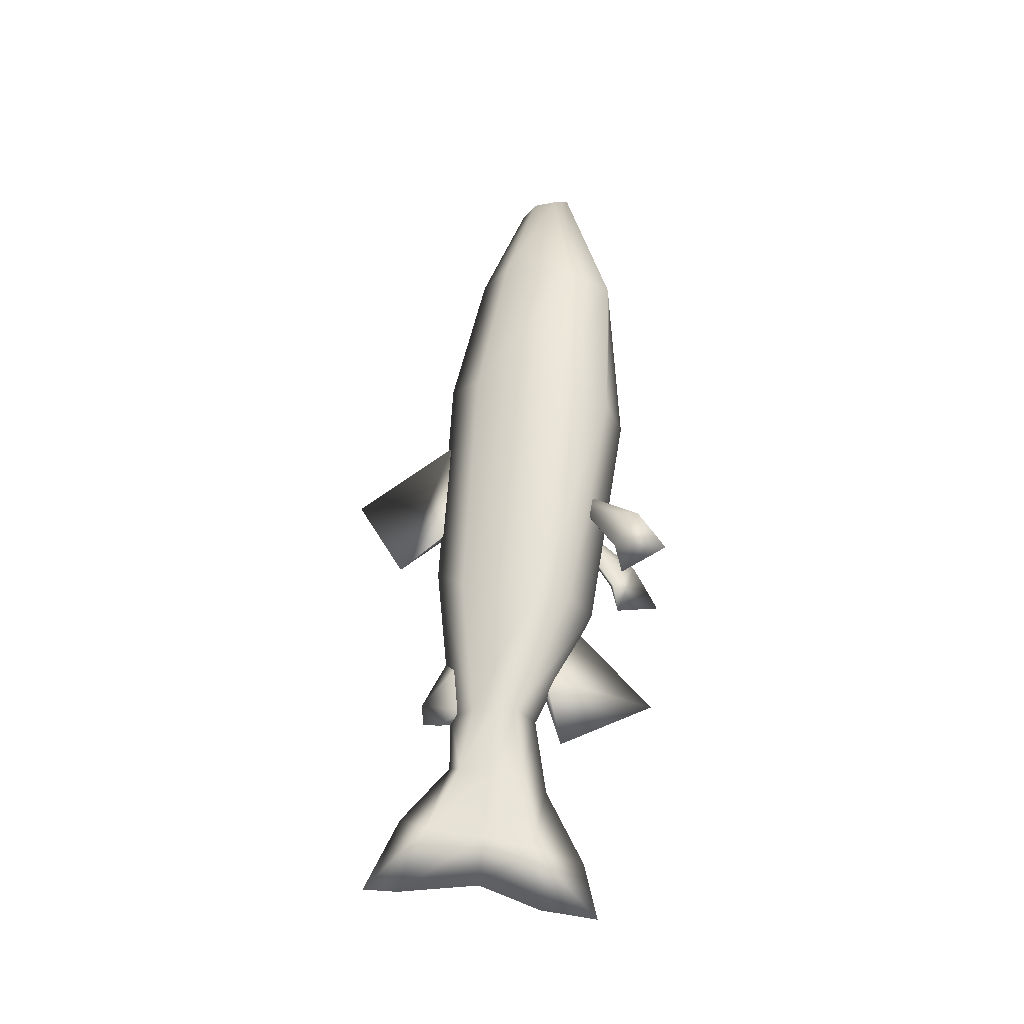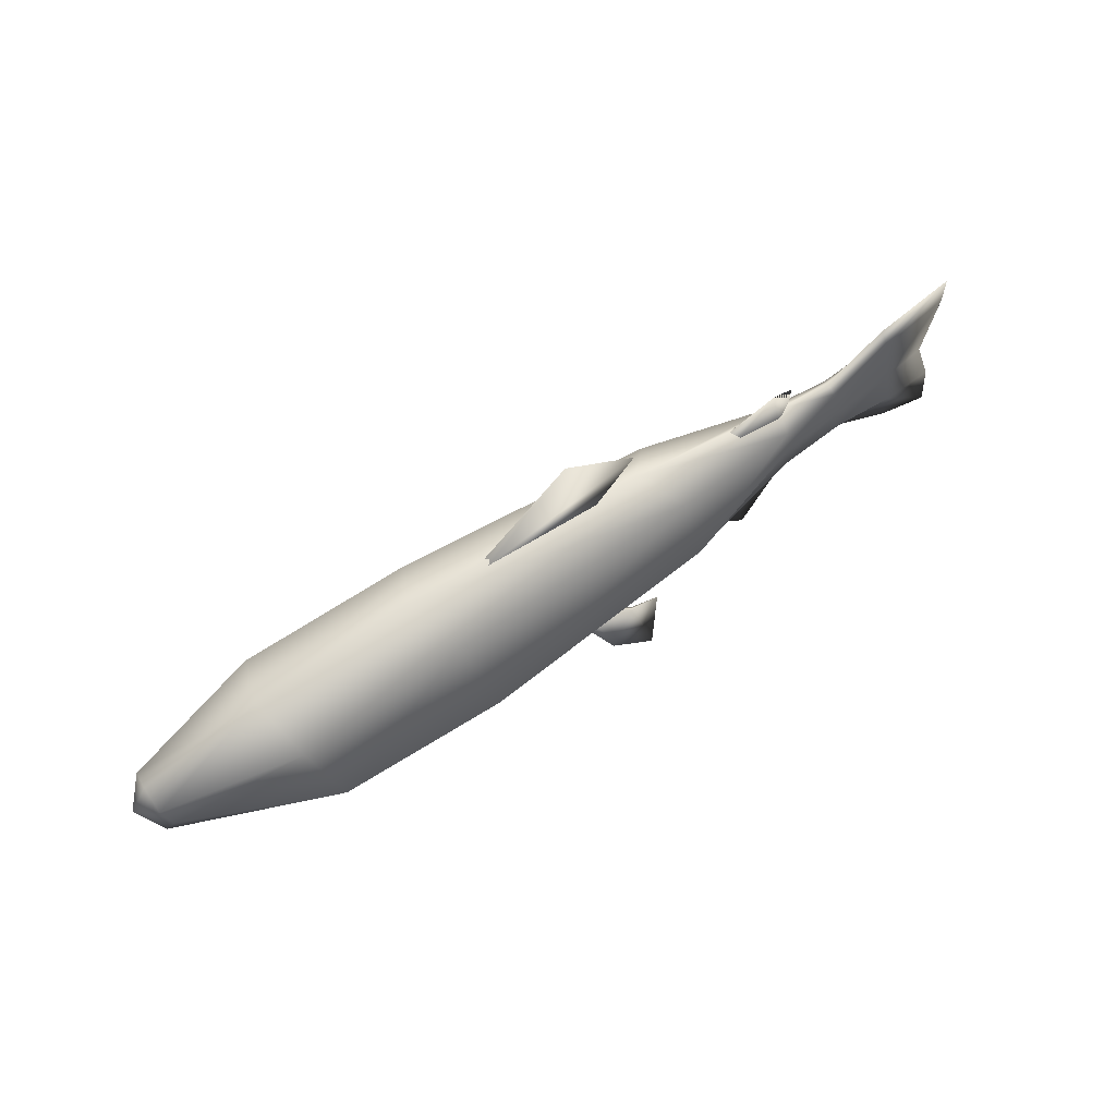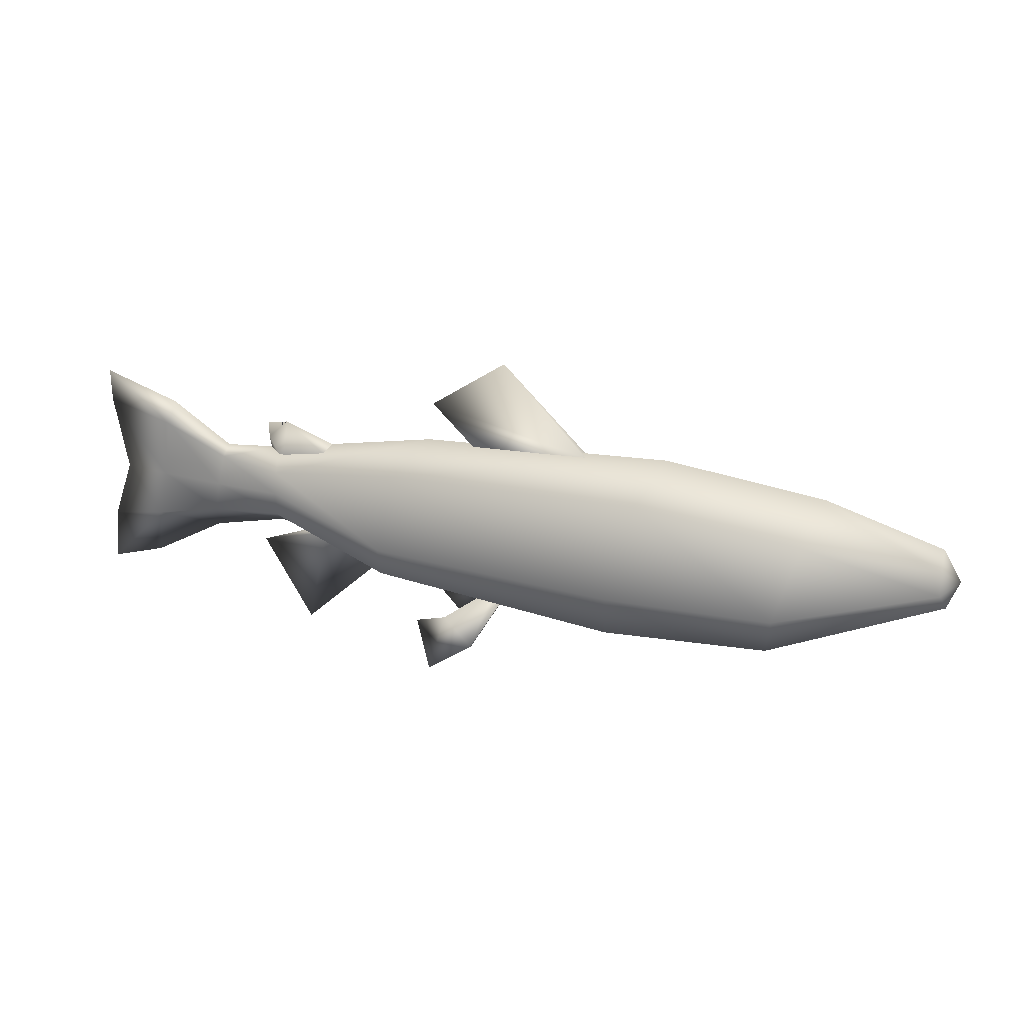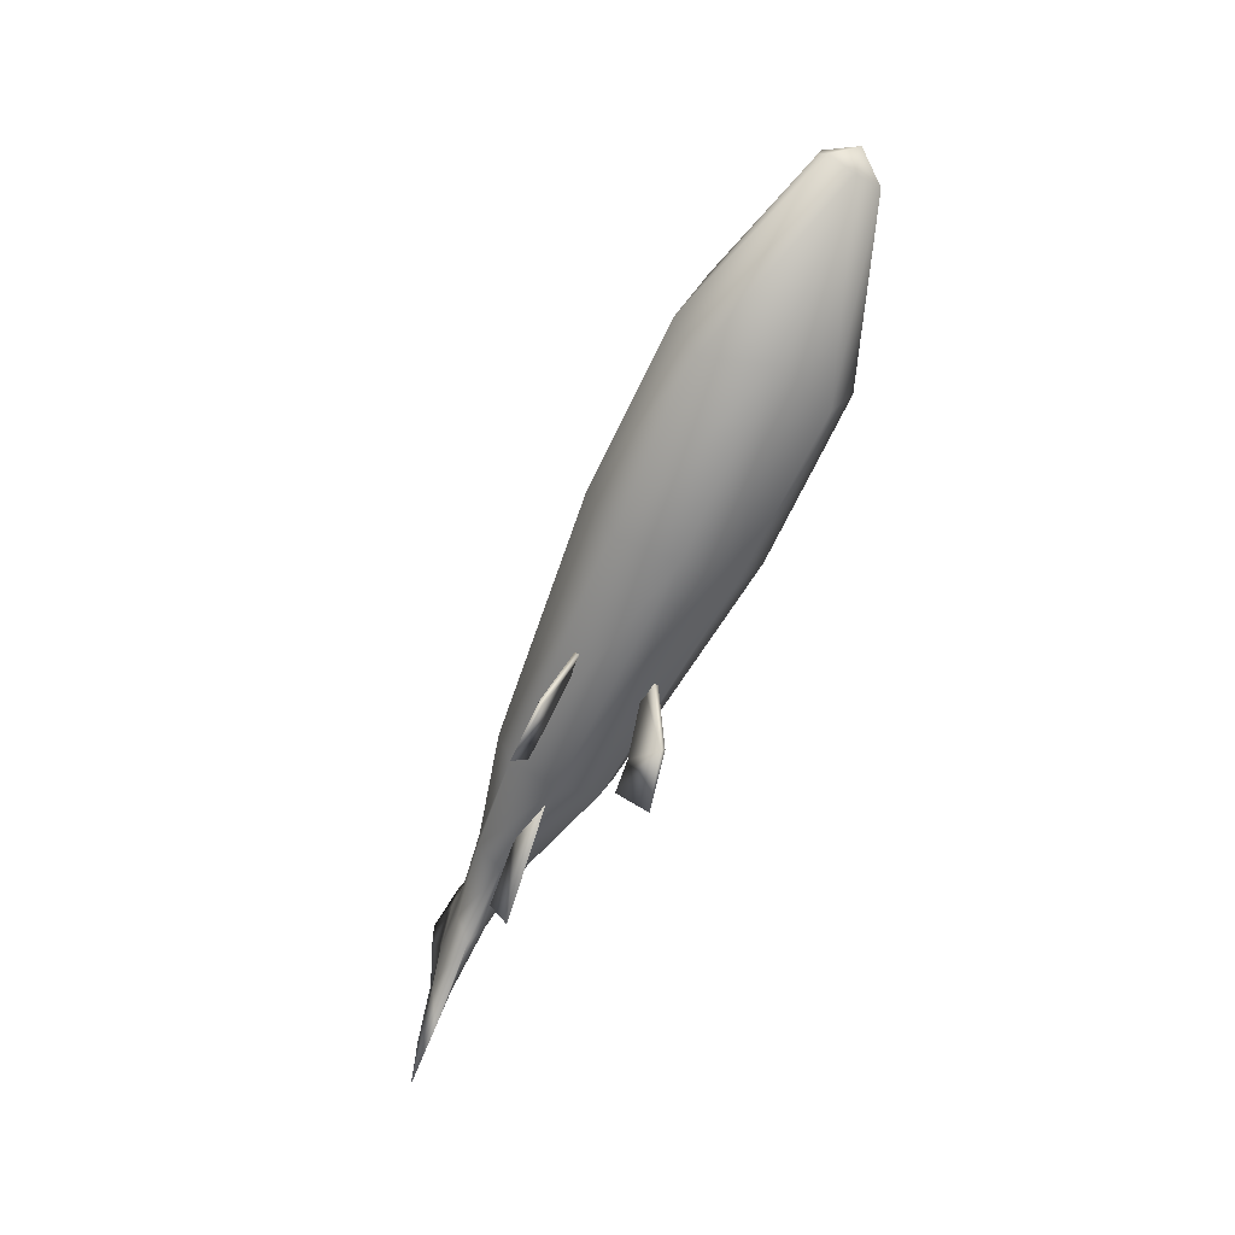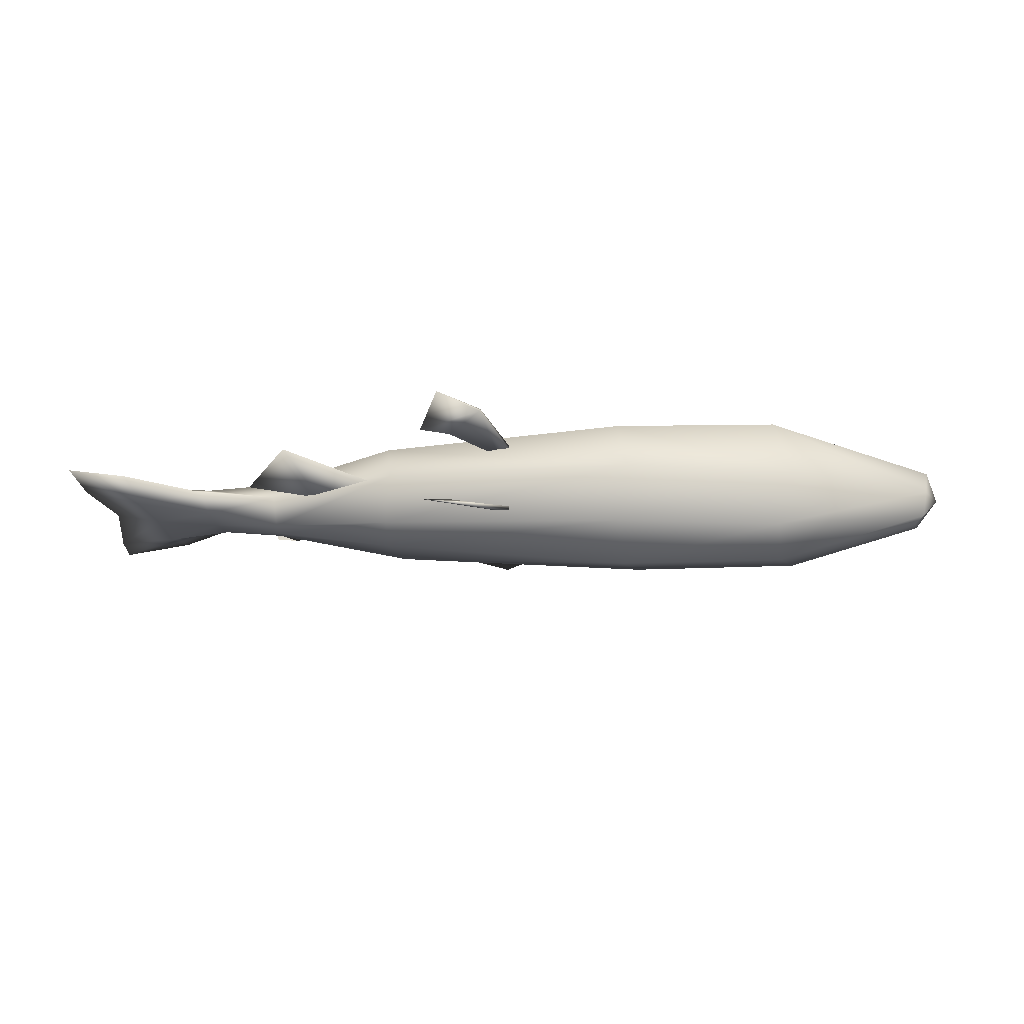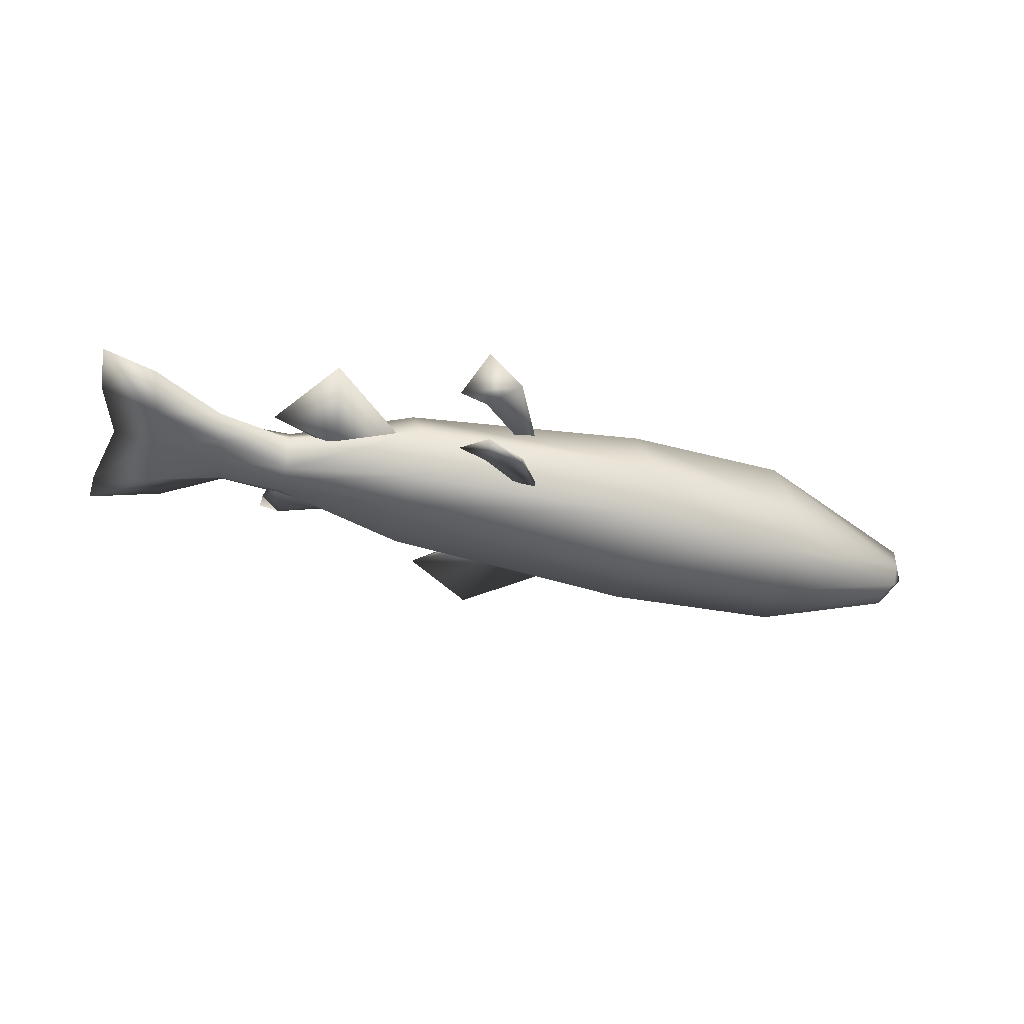
<metadata>
{"format":"obj","ext":"obj","renderer":"f3d","projection":"perspective","resolution":1024,"background":"white","views":[{"elev":55.8,"azim":-86.1,"up":"+Z"},{"elev":63.1,"azim":147.2,"up":"+Y"},{"elev":26.6,"azim":14.9,"up":"+Y"},{"elev":-62.1,"azim":65.9,"up":"+Y"},{"elev":-24.7,"azim":1.0,"up":"+Z"},{"elev":-41.6,"azim":-17.3,"up":"+Z"}]}
</metadata>
<code>
o fish_Plane.001
v -0.2687 -0.03529 -0.117
v -0.8162 0.04244 -0.0172
v 0.2622 -0.05436 -0.1719
v -0.6782 0.03807 -0.03001
v 0.6162 -0.06084 -0.169
v -0.533 0.03984 -0.05008
v 0.9358 -0.008277 -0.06153
v -0.688 -0.02707 -0.02968
v 0.2516 -0.168 -0.1171
v -0.5323 -0.008571 -0.05251
v -0.8352 -0.06063 -0.01955
v -0.2702 -0.1071 -0.09052
v 0.9514 -0.03894 -0.0523
v 0.6037 -0.1571 -0.1235
v -0.2443 0.1317 -0.07848
v -0.8003 0.1653 -0.007591
v 0.3061 0.1406 -0.1062
v -0.6661 0.1036 -0.0181
v 0.6639 0.09568 -0.1176
v -0.533 0.0861 -0.03639
v 0.9501 0.04175 -0.04784
v -0.07519 0.1926 -0.007714
v 0.1772 0.1953 -0.007705
v -0.4134 0.1267 -0.01385
v -0.524 0.104 -0.01393
v -0.4302 -0.06662 -0.009275
v -0.01474 -0.1215 -0.07111
v -0.1242 -0.2016 -0.08852
v -0.1901 -0.2196 -0.08532
v -0.1492 -0.3125 -0.1327
v -0.05491 -0.2496 -0.121
v 0.01632 -0.1297 -0.07494
v -0.01577 -0.1266 -0.06331
v -0.1252 -0.2067 -0.08072
v -0.05594 -0.2547 -0.1132
v 0.0153 -0.1348 -0.06714
v 0.952 0.07149 0.000249
v 0.9923 -0.000438 -2e-06
v 0.6964 0.1556 0.000543
v 0.9586 -0.0525 -0.000183
v 0.6417 -0.1665 -0.000581
v 0.2686 -0.2071 -0.000723
v -0.2599 -0.1587 -0.000554
v -0.5362 -0.0487 -0.00017
v -0.6985 -0.08155 -0.000285
v -0.8551 -0.1685 -0.000588
v -0.971 -0.2013 -0.000703
v -0.9594 -0.08541 -0.000298
v -0.915 0.04405 0.000154
v -0.9401 0.2087 0.000729
v -0.9401 0.2798 0.000977
v -0.7836 0.2199 0.000768
v -0.658 0.1271 0.000444
v -0.5362 0.1349 0.000471
v -0.1768 0.1953 0.000682
v 0.3541 0.2067 0.000721
v -0.2687 -0.0361 0.1167
v -0.8162 0.04232 0.0175
v 0.2622 -0.05556 0.1715
v -0.6782 0.03786 0.03027
v 0.6162 -0.06201 0.1686
v -0.533 0.03949 0.05035
v 0.9531 -0.008706 0.06147
v -0.688 -0.02727 0.02949
v 0.2516 -0.1688 0.1159
v -0.5323 -0.008937 0.05245
v -0.8352 -0.06076 0.01913
v -0.2702 -0.1077 0.08977
v 0.967 -0.0393 0.05202
v 0.6037 -0.1579 0.1224
v -0.2443 0.1312 0.0794
v -0.8003 0.1652 0.008745
v 0.3061 0.1399 0.1071
v -0.6661 0.1035 0.01883
v 0.6639 0.09486 0.1183
v -0.533 0.08584 0.03699
v 0.9501 0.04141 0.04813
v -0.006351 0.3915 0.001367
v -0.1671 0.282 0.000985
v -0.07519 0.1925 0.009059
v 0.1772 0.1952 0.009068
v -0.4134 0.1266 0.01474
v -0.513 0.2002 0.000699
v -0.5577 0.1924 0.000672
v -0.5577 0.1587 0.000554
v -0.524 0.1039 0.01466
v -0.4302 -0.06669 0.00881
v -0.5836 -0.1061 -0.00037
v -0.4813 -0.297 -0.001037
v -0.293 -0.1184 -0.000413
v -0.01474 -0.122 0.07026
v -0.1242 -0.2022 0.08711
v -0.1901 -0.2202 0.08378
v -0.1492 -0.3135 0.1305
v -0.05491 -0.2504 0.1193
v 0.01632 -0.1302 0.07404
v -0.4598 -0.06125 -0.000214
v -0.01577 -0.127 0.06242
v -0.1252 -0.2073 0.07928
v -0.05594 -0.2555 0.1115
v 0.0153 -0.1352 0.0662
v 0.1791 0.1908 0.000666
v -0.07616 0.1976 0.00069
v -0.5498 0.108 0.000377
v -0.4063 0.1558 0.000544
f 37 38 21
f 40 41 14 13
f 39 19 17 56
f 56 17 15 55
f 55 15 20 54
f 54 20 18 53
f 53 18 16 52
f 52 16 51
f 7 5 19 21
f 4 6 10 8
f 7 38 13
f 2 4 8 11
f 1 3 9 12
f 49 2 11 48
f 6 1 12 10
f 41 42 9 14
f 8 10 44 45
f 12 9 42 43
f 48 11 47
f 10 12 43 44
f 11 8 45 46
f 13 14 5 7
f 14 9 3 5
f 13 38 40
f 20 15 1 6
f 21 19 39 37
f 18 20 6 4
f 17 19 5 3
f 16 18 4 2
f 15 17 3 1
f 21 38 7
f 50 16 2 49
f 79 78 23 22
f 83 24 25 85 84
f 88 26 89
f 28 31 30 29
f 26 88 97
f 26 90 89
f 32 27 33 36
f 31 32 36 35
f 27 28 34 33
f 31 35 30
f 29 34 28
f 29 30 35 34
f 33 34 35 36
f 23 78 102
f 22 103 79
f 51 16 50
f 47 11 46
f 24 83 105
f 25 104 85
f 31 28 27 32
f 37 77 38
f 40 69 70 41
f 39 56 73 75
f 56 55 71 73
f 55 54 76 71
f 54 53 74 76
f 53 52 72 74
f 52 51 72
f 63 77 75 61
f 60 64 66 62
f 63 69 38
f 58 67 64 60
f 57 68 65 59
f 49 48 67 58
f 62 66 68 57
f 41 70 65 42
f 64 45 44 66
f 68 43 42 65
f 48 47 67
f 66 44 43 68
f 67 46 45 64
f 69 63 61 70
f 70 61 59 65
f 69 40 38
f 76 62 57 71
f 77 37 39 75
f 74 60 62 76
f 73 59 61 75
f 72 58 60 74
f 71 57 59 73
f 77 63 38
f 50 49 58 72
f 79 80 81 78
f 83 84 85 86 82
f 88 89 87
f 92 93 94 95
f 87 97 88
f 87 89 90
f 96 101 98 91
f 95 100 101 96
f 91 98 99 92
f 95 94 100
f 93 92 99
f 93 99 100 94
f 98 101 100 99
f 81 102 78
f 80 79 103
f 51 50 72
f 47 46 67
f 82 105 83
f 86 85 104
f 95 96 91 92

</code>
